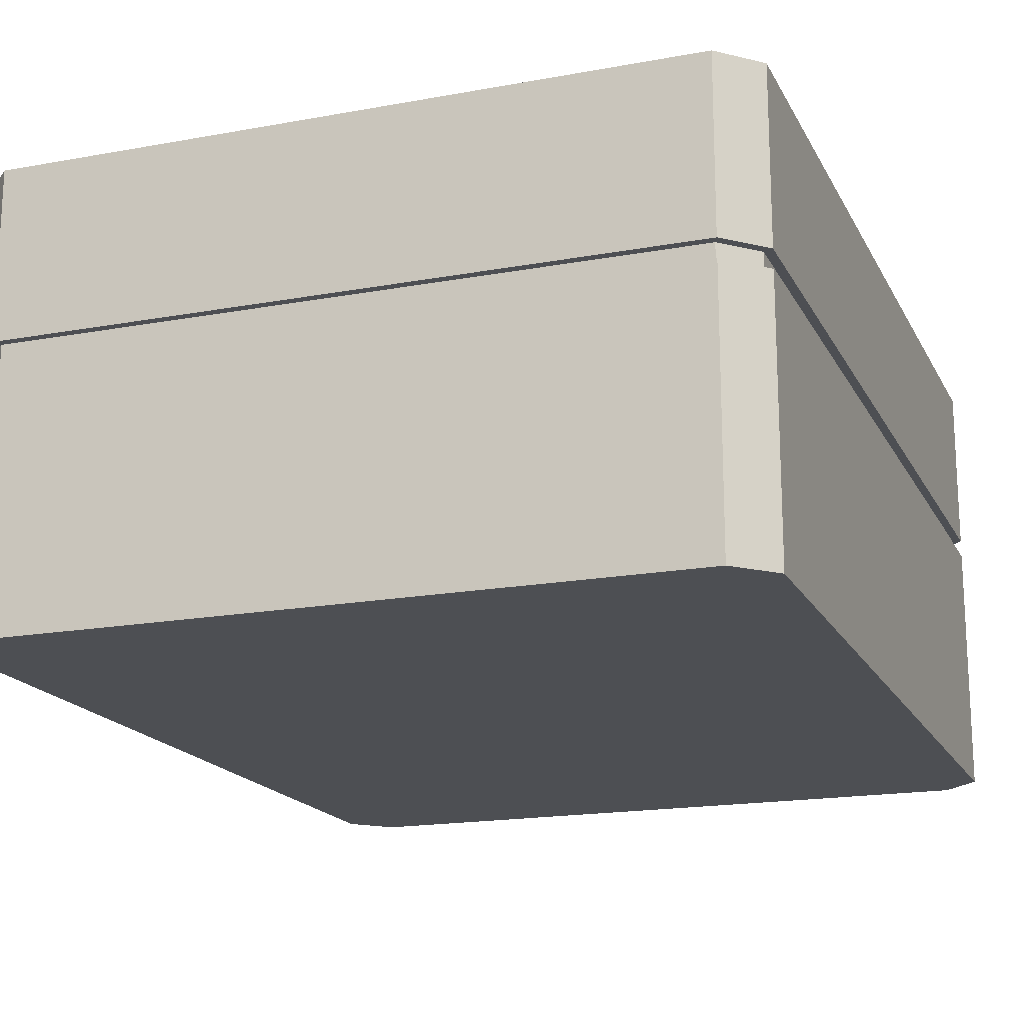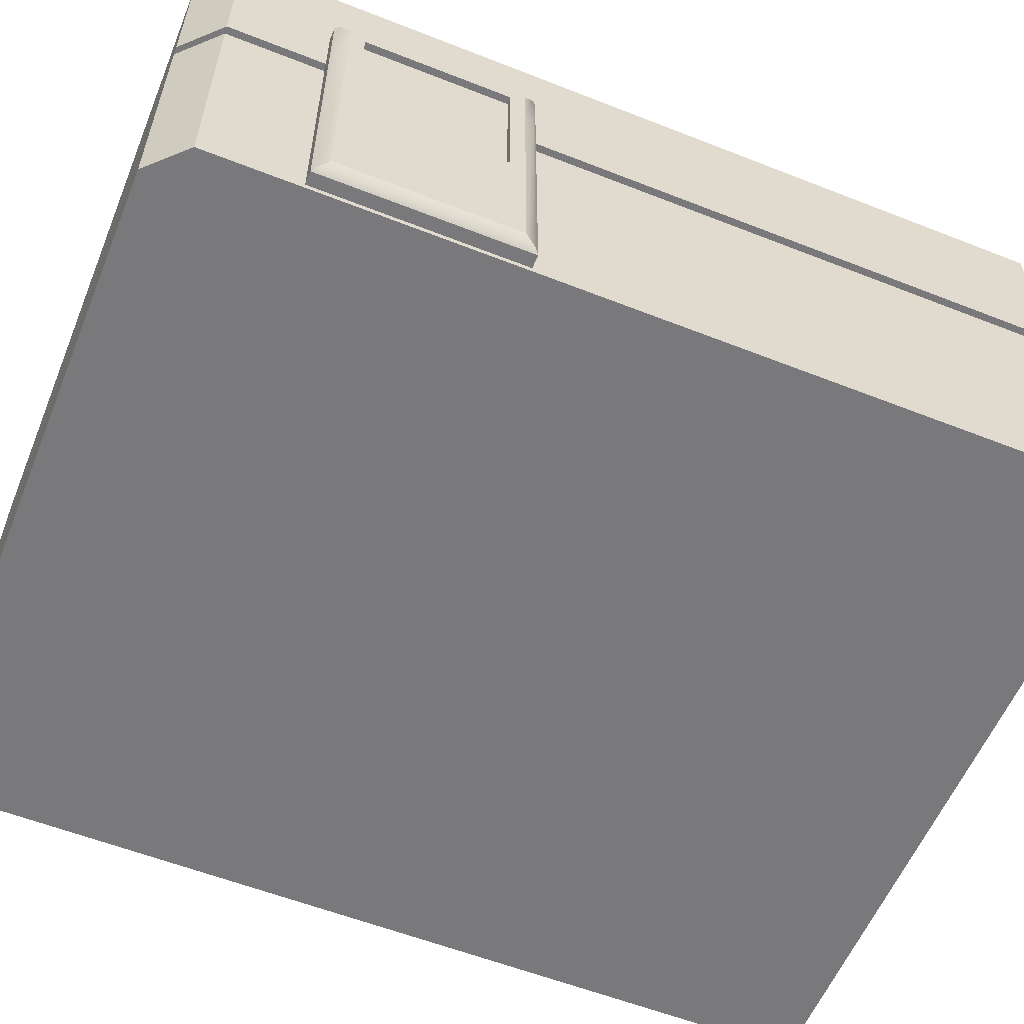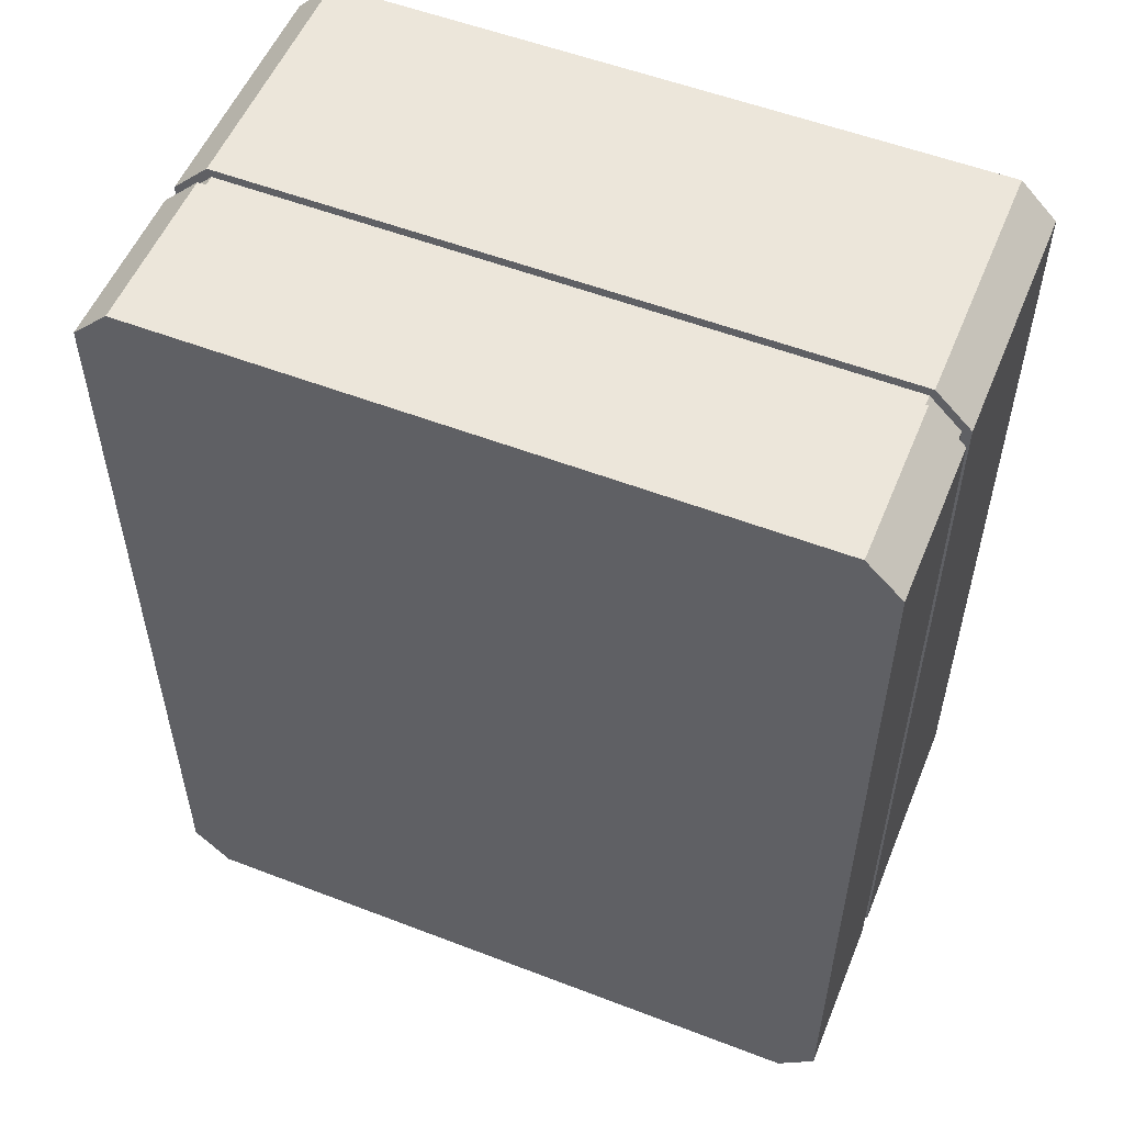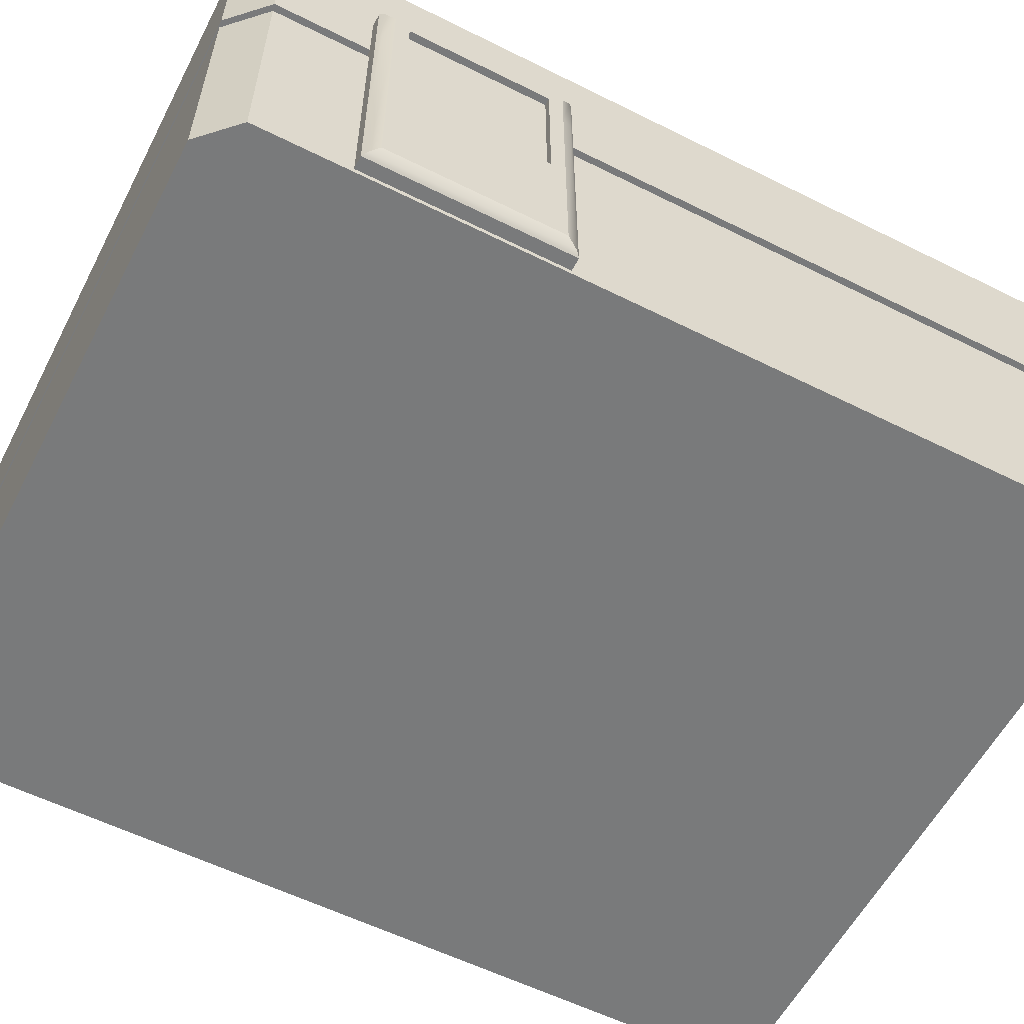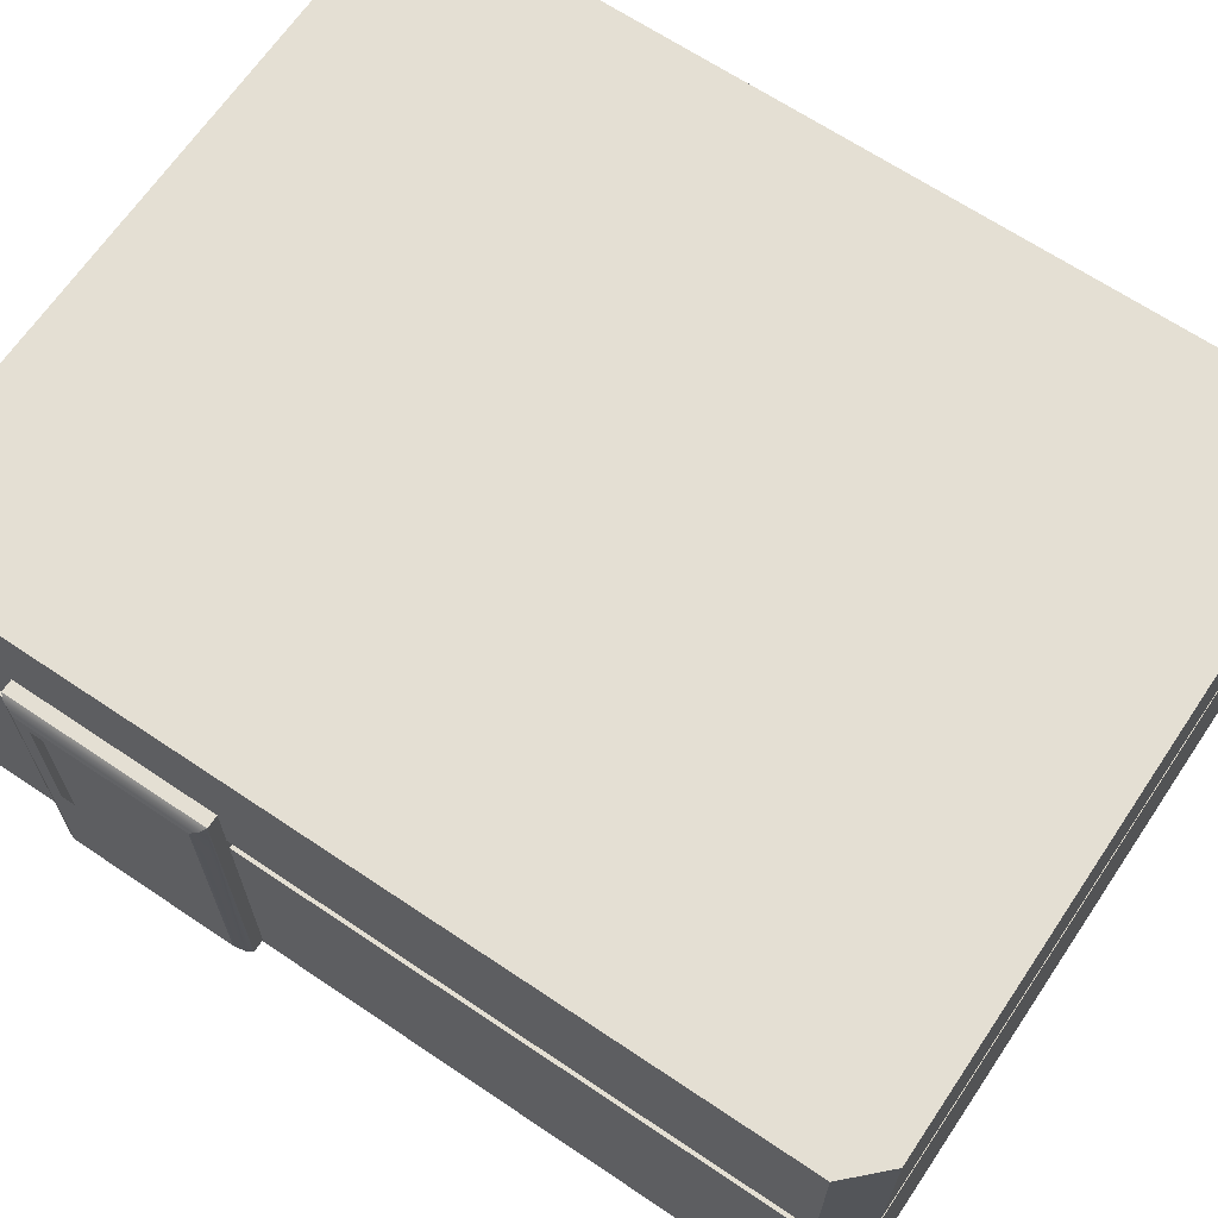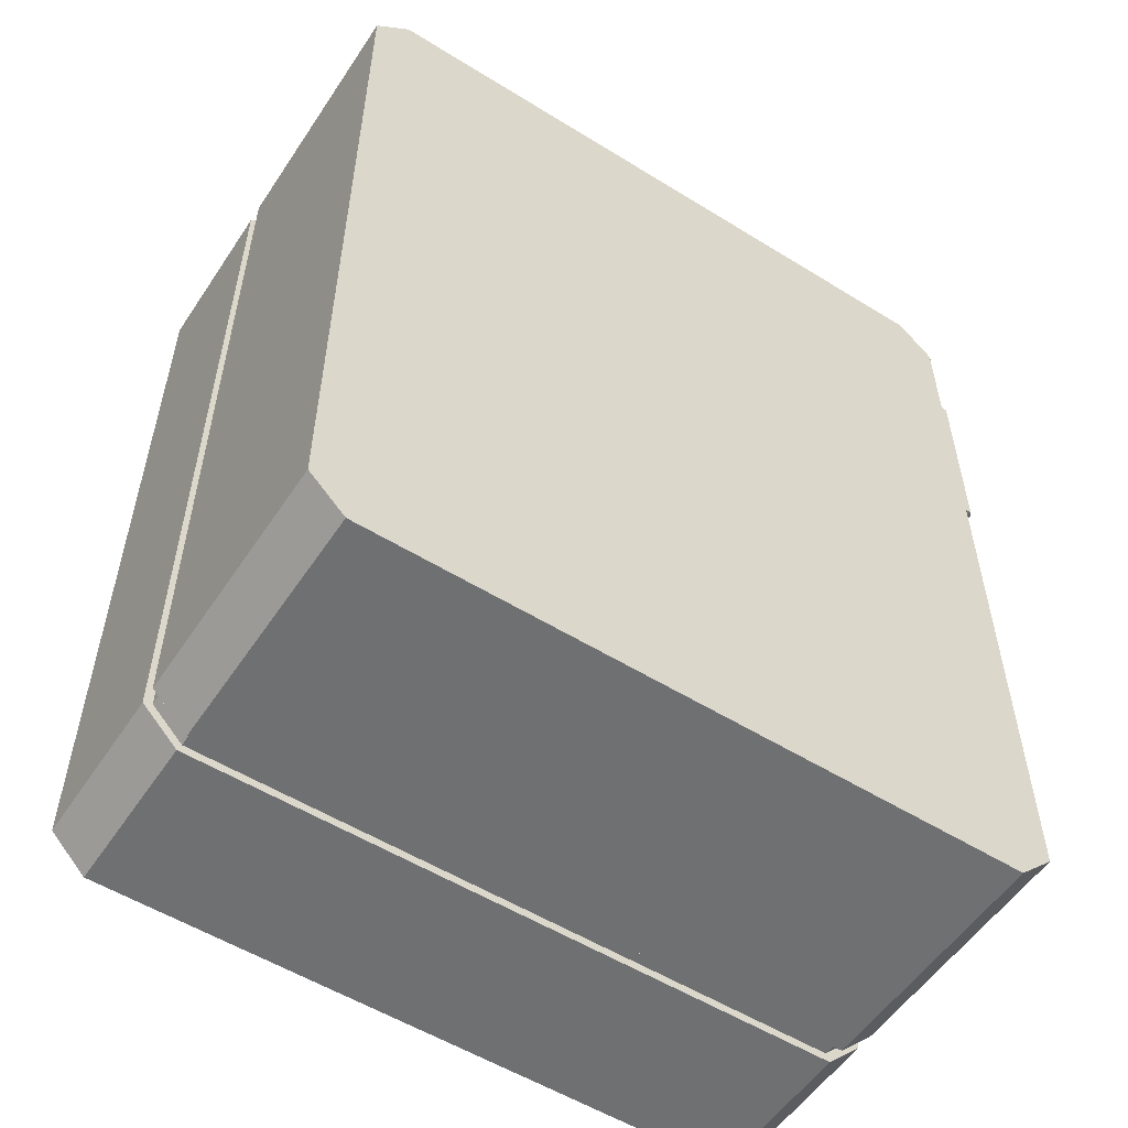
<metadata>
{"format":"obj","ext":"obj","renderer":"f3d","projection":"perspective","resolution":1024,"background":"white","views":[{"elev":-17.7,"azim":-160.1,"up":"+Y"},{"elev":-57.9,"azim":67.8,"up":"+Y"},{"elev":54.3,"azim":-157.8,"up":"+Z"},{"elev":-58.0,"azim":62.7,"up":"+Y"},{"elev":66.4,"azim":124.0,"up":"+Y"},{"elev":-54.8,"azim":-33.2,"up":"+Z"}]}
</metadata>
<code>
g default
v 2594 1.335 -7860
v 2619 1.335 -7835
v 2594 302.3 -7860
v 2619 302.3 -7835
v 3098 1.335 -7860
v 3073 1.335 -7835
v 3098 302.3 -7860
v 3073 302.3 -7835
v 2594 302.3 -8447
v 2619 302.3 -8472
v 2594 1.335 -8447
v 2619 1.335 -8472
v 3073 302.3 -8472
v 3098 302.3 -8447
v 3098 1.335 -8447
v 3073 1.335 -8472
v 2594 302.3 -7926
v 3098 302.3 -7926
v 3098 1.335 -7926
v 2594 1.335 -7926
v 2594 1.335 -8066
v 3098 1.335 -8066
v 3098 302.3 -8066
v 2594 302.3 -8066
v 3098 229.5 -7926
v 3098 5.356 -7926
v 3098 5.356 -8066
v 3098 229.5 -8066
v 3107 229.5 -7926
v 3107 5.356 -7926
v 3107 5.356 -8066
v 3107 229.5 -8066
v 3113 219.4 -7936
v 3110 226.5 -7929
v 3110 226.5 -8063
v 3113 219.4 -8056
v 3113 15.43 -7936
v 3110 8.308 -7929
v 3113 15.43 -8056
v 3110 8.308 -8063
v 3113 107 -7946
v 3113 210.1 -7946
v 3113 107 -8046
v 3113 210.1 -8046
v 3108 77.38 -7946
v 3108 210.1 -7946
v 3108 77.38 -8046
v 3108 210.1 -8046
v 2594 188.2 -7860
v 2619 188.2 -7835
v 3073 188.2 -7835
v 3098 188.2 -7860
v 3098 188.2 -7926
v 3098 188.2 -7926
v 3107 188.2 -7926
v 3110 188.2 -7929
v 3113 188.2 -7936
v 3113 188.2 -7946
v 3108 188.2 -7946
v 3108 188.2 -8046
v 3113 188.2 -8046
v 3113 188.2 -8056
v 3110 188.2 -8063
v 3107 188.2 -8066
v 3098 188.2 -8066
v 3098 188.2 -8066
v 3098 188.2 -8447
v 3073 188.2 -8472
v 2619 188.2 -8472
v 2594 188.2 -8447
v 2594 188.2 -8066
v 2594 188.2 -7926
v 2594 176.1 -7860
v 2619 176.1 -7835
v 3073 176.1 -7835
v 3098 176.1 -7860
v 3098 176.1 -7926
v 3098 176.1 -7926
v 3107 176.1 -7926
v 3110 176.1 -7929
v 3113 176.1 -7936
v 3113 176.1 -7946
v 3108 176.1 -7946
v 3108 176.1 -8046
v 3113 176.1 -8046
v 3113 176.1 -8056
v 3110 176.1 -8063
v 3107 176.1 -8066
v 3098 176.1 -8066
v 3098 176.1 -8066
v 3098 176.1 -8447
v 3073 176.1 -8472
v 2619 176.1 -8472
v 2594 176.1 -8447
v 2594 176.1 -8066
v 2594 176.1 -7926
v 2600 176.1 -7862
v 2622 176.1 -7841
v 2622 188.2 -7841
v 2600 188.2 -7862
v 3070 188.2 -7841
v 3070 176.1 -7841
v 3092 176.1 -7862
v 3092 188.2 -7862
v 3092 188.2 -7926
v 3092 176.1 -7926
v 3098 188.2 -7926
v 3098 176.1 -7926
v 3098 176.1 -8066
v 3092 176.1 -8066
v 3092 188.2 -8066
v 3098 188.2 -8066
v 3092 188.2 -8444
v 3092 176.1 -8444
v 3070 188.2 -8466
v 3070 176.1 -8466
v 2622 176.1 -8466
v 2622 188.2 -8466
v 2600 188.2 -8444
v 2600 176.1 -8444
v 2600 188.2 -8066
v 2600 176.1 -8066
v 2600 188.2 -7926
v 2600 176.1 -7926
g pasted__pCube18 house6 group24
f 4 50 51 8
f 68 69 10 13
f 24 71 72 17
f 17 18 23 24
f 21 22 19 20
f 49 50 4 3
f 51 52 7 8
f 9 10 69 70
f 13 14 67 68
f 3 4 8 7
f 9 14 13 10
f 3 7 18 17
f 7 52 53 18
f 20 19 5 6 2 1
f 17 72 49 3
f 11 12 16 15 22 21
f 23 66 67 14
f 24 23 14 9
f 9 70 71 24
f 18 53 54 25
f 19 22 27 26
f 65 66 23 28
f 23 18 25 28
f 25 54 55 29
f 26 27 31 30
f 64 65 28 32
f 28 25 29 32
f 33 34 56 57
f 34 33 36 35
f 35 36 62 63
f 37 38 40 39
f 29 34 35 32
f 34 29 55 56
f 38 30 31 40
f 63 64 32 35
f 46 59 60 48
f 33 57 58 42
f 37 39 43 41
f 61 62 36 44
f 36 33 42 44
f 42 58 59 46
f 41 43 47 45
f 60 61 44 48
f 44 42 46 48
f 97 98 99 100
f 101 99 98 102
f 102 103 104 101
f 105 104 103 106
f 107 105 106 108
f 55 54 78 79
f 56 55 79 80
f 57 56 80 81
f 58 57 81 82
f 59 58 82 83
f 60 59 83 84
f 84 85 61 60
f 85 86 62 61
f 63 62 86 87
f 87 88 64 63
f 88 89 65 64
f 109 110 111 112
f 113 111 110 114
f 115 113 114 116
f 116 117 118 115
f 119 118 117 120
f 121 119 120 122
f 123 121 122 124
f 100 123 124 97
f 1 2 74 73
f 75 74 2 6
f 6 5 76 75
f 77 76 5 19
f 78 77 19 26
f 79 78 26 30
f 80 79 30 38
f 81 80 38 37
f 82 81 37 41
f 83 82 41 45
f 84 83 45 47
f 43 85 84 47
f 39 86 85 43
f 87 86 39 40
f 40 31 88 87
f 27 89 88 31
f 22 90 89 27
f 91 90 22 15
f 92 91 15 16
f 12 93 92 16
f 94 93 12 11
f 95 94 11 21
f 96 95 21 20
f 73 96 20 1
f 73 74 98 97
f 50 49 100 99
f 51 50 99 101
f 74 75 102 98
f 75 76 103 102
f 52 51 101 104
f 53 52 104 105
f 76 77 106 103
f 54 53 105 107
f 77 78 108 106
f 78 54 107 108
f 89 90 110 109
f 66 65 112 111
f 65 89 109 112
f 67 66 111 113
f 90 91 114 110
f 68 67 113 115
f 91 92 116 114
f 92 93 117 116
f 69 68 115 118
f 70 69 118 119
f 93 94 120 117
f 71 70 119 121
f 94 95 122 120
f 72 71 121 123
f 95 96 124 122
f 49 72 123 100
f 96 73 97 124

</code>
